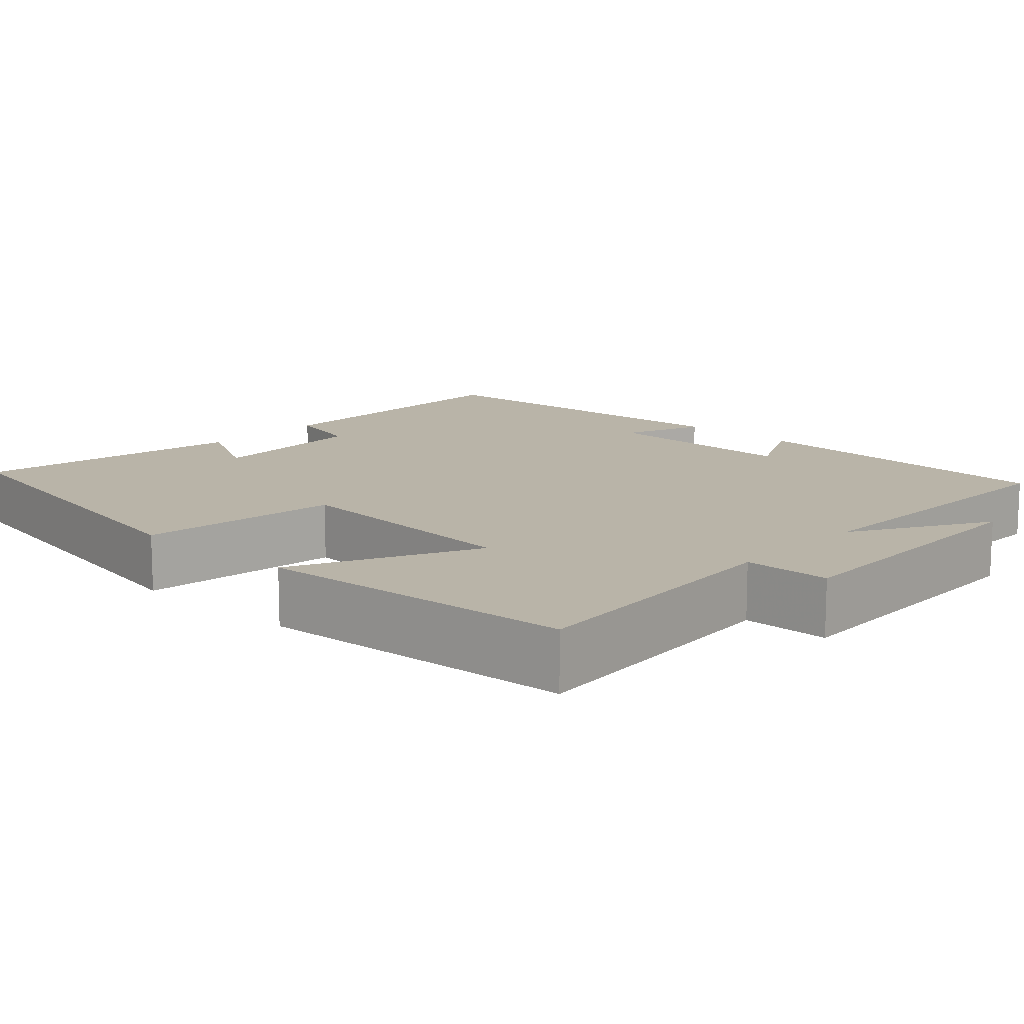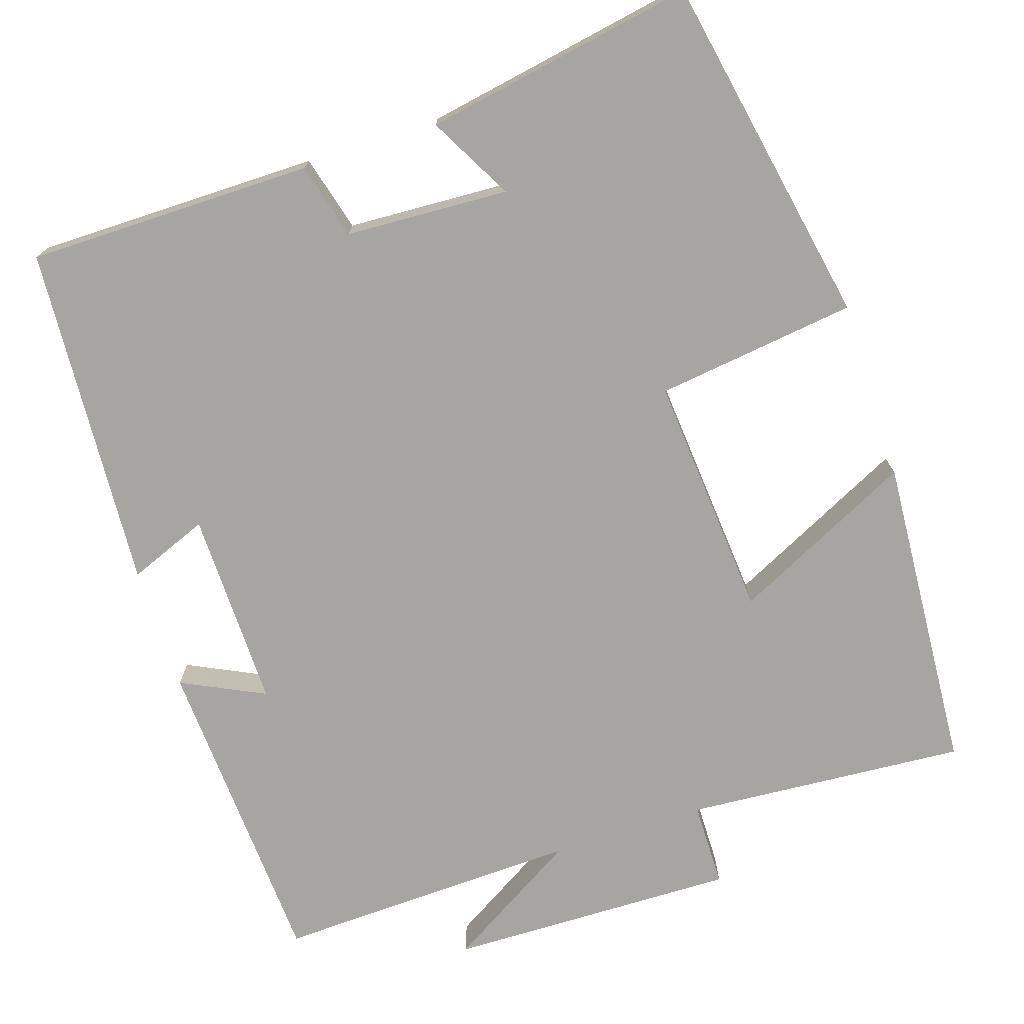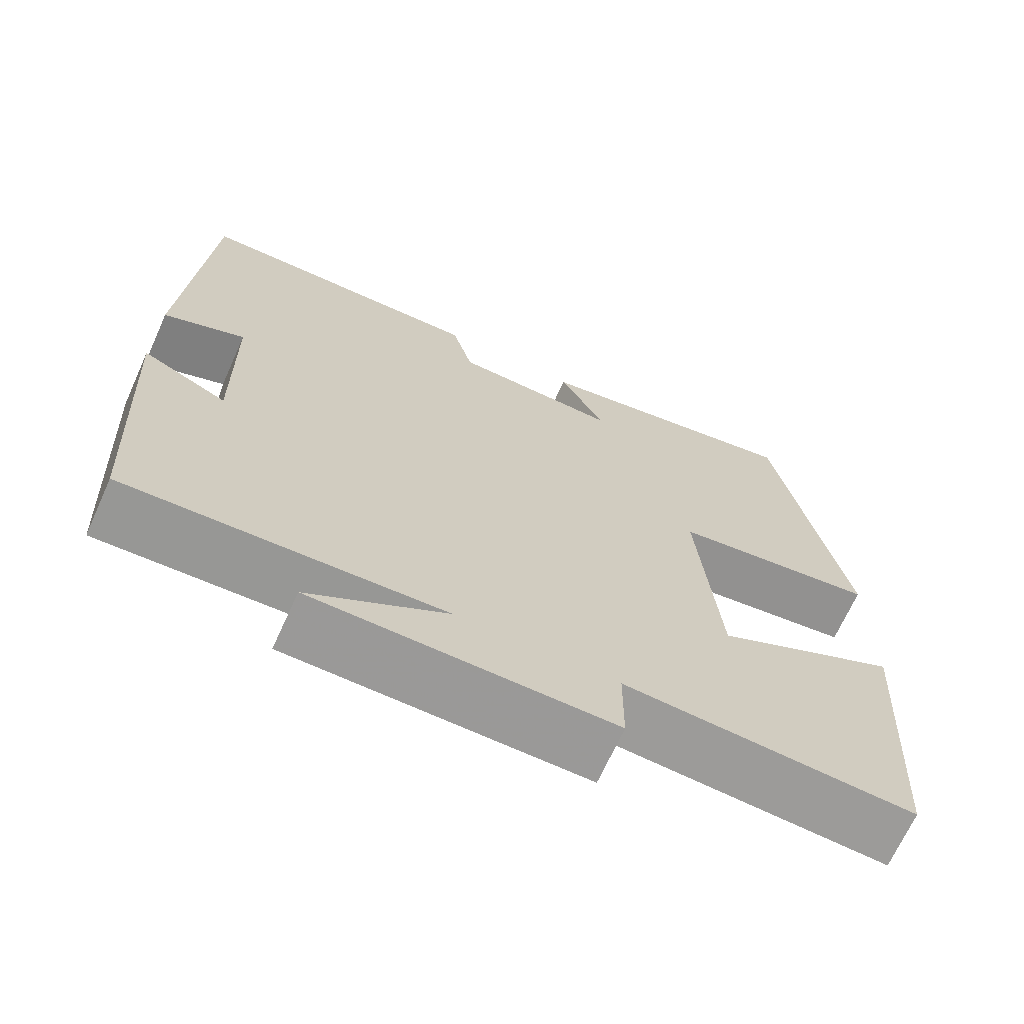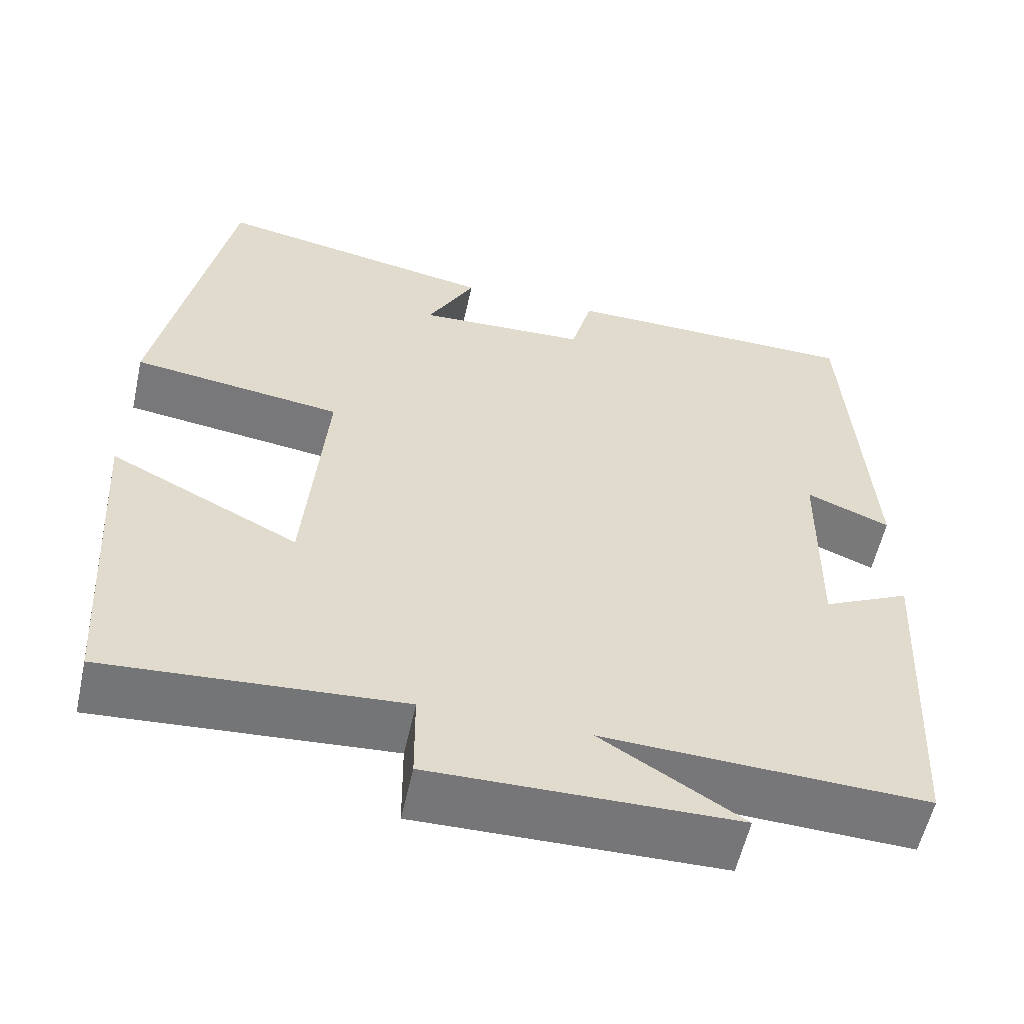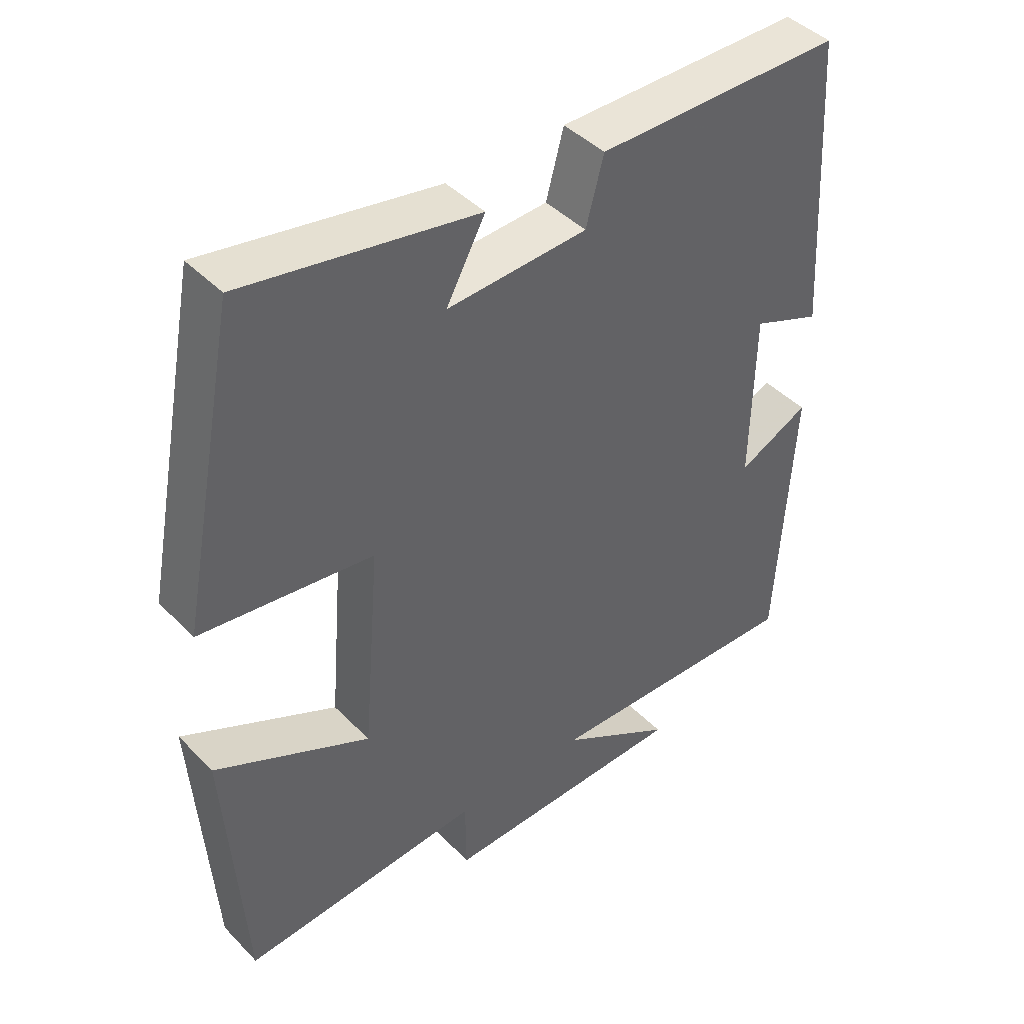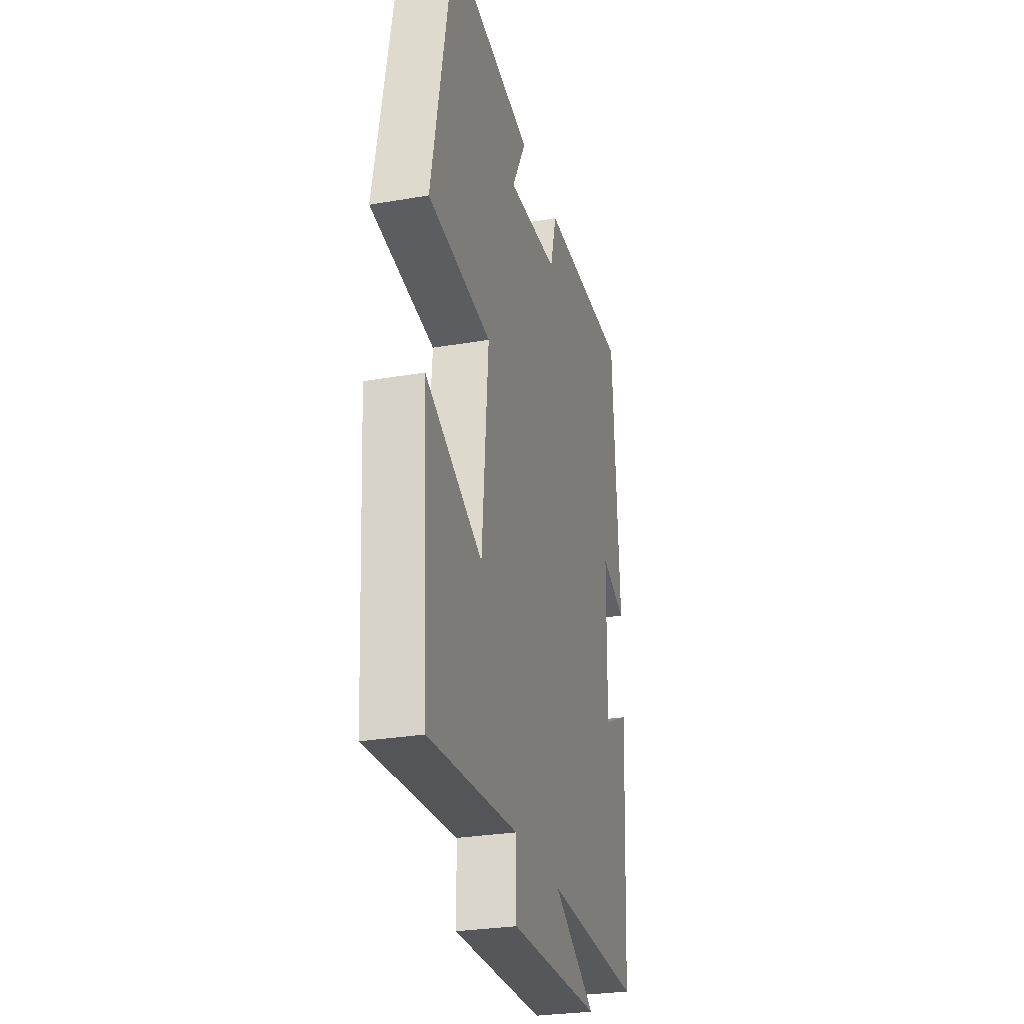
<metadata>
{"format":"obj","ext":"obj","renderer":"f3d","projection":"perspective","resolution":1024,"background":"white","views":[{"elev":13.1,"azim":132.5,"up":"+Y"},{"elev":-73.7,"azim":17.9,"up":"+Y"},{"elev":-68.8,"azim":-24.3,"up":"+Z"},{"elev":-57.0,"azim":167.6,"up":"+Z"},{"elev":43.6,"azim":139.7,"up":"+Z"},{"elev":-28.1,"azim":104.7,"up":"+Z"}]}
</metadata>
<code>
v -0.473 0.07 0.498
v -0.108 0.07 0.5
v -0.082 0.07 0.403
v 0.126 0.07 0.393
v 0.068 0.07 0.5
v 0.413 0.07 0.563
v 0.5 0.07 0.115
v 0.244 0.07 0.081
v 0.27 0.07 -0.231
v 0.5 0.07 -0.117
v 0.474 0.07 -0.525
v 0.115 0.07 -0.5
v 0.114 0.07 -0.61
v -0.256 0.07 -0.604
v -0.085 0.07 -0.5
v -0.477 0.07 -0.515
v -0.5 0.07 -0.105
v -0.394 0.07 -0.156
v -0.398 0.07 0.098
v -0.5 0.07 0.057
v -0.473 0 0.498
v -0.108 0 0.5
v -0.082 0 0.403
v 0.126 0 0.393
v 0.068 0 0.5
v 0.413 0 0.563
v 0.5 0 0.115
v 0.244 0 0.081
v 0.27 0 -0.231
v 0.5 0 -0.117
v 0.474 0 -0.525
v 0.115 0 -0.5
v 0.114 0 -0.61
v -0.256 0 -0.604
v -0.085 0 -0.5
v -0.477 0 -0.515
v -0.5 0 -0.105
v -0.394 0 -0.156
v -0.398 0 0.098
v -0.5 0 0.057
f 19 20 1 2
f 18 19 2 3
f 15 16 17 18
f 15 18 3 4
f 12 13 14 15
f 12 15 4
f 9 10 11 12
f 8 9 12 4
f 7 8 4
f 4 5 6 7
f 22 21 40 39
f 23 22 39 38
f 38 37 36 35
f 24 23 38 35
f 35 34 33 32
f 24 35 32
f 32 31 30 29
f 24 32 29 28
f 24 28 27
f 27 26 25 24
f 1 21 22 2
f 2 22 23 3
f 3 23 24 4
f 4 24 25 5
f 5 25 26 6
f 6 26 27 7
f 7 27 28 8
f 8 28 29 9
f 9 29 30 10
f 10 30 31 11
f 11 31 32 12
f 12 32 33 13
f 13 33 34 14
f 14 34 35 15
f 15 35 36 16
f 16 36 37 17
f 17 37 38 18
f 18 38 39 19
f 19 39 40 20
f 20 40 21 1

</code>
